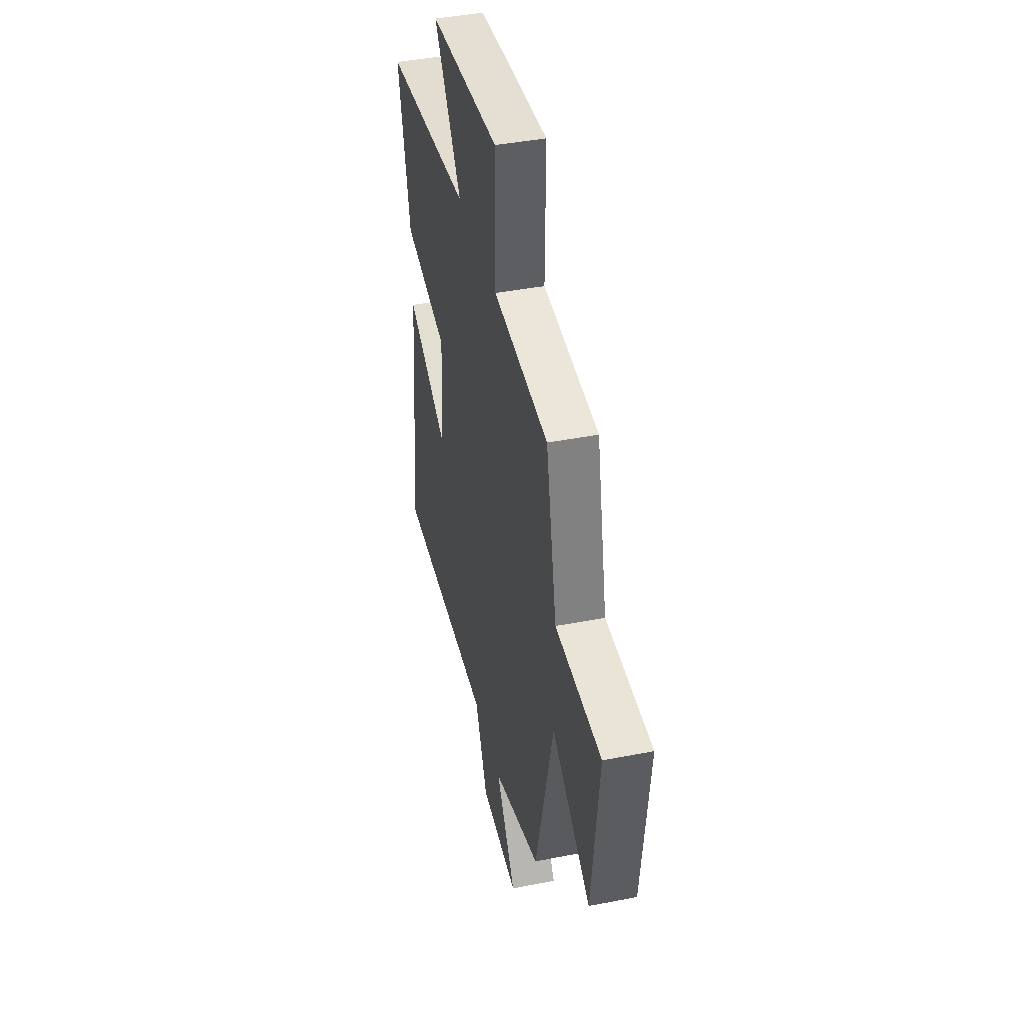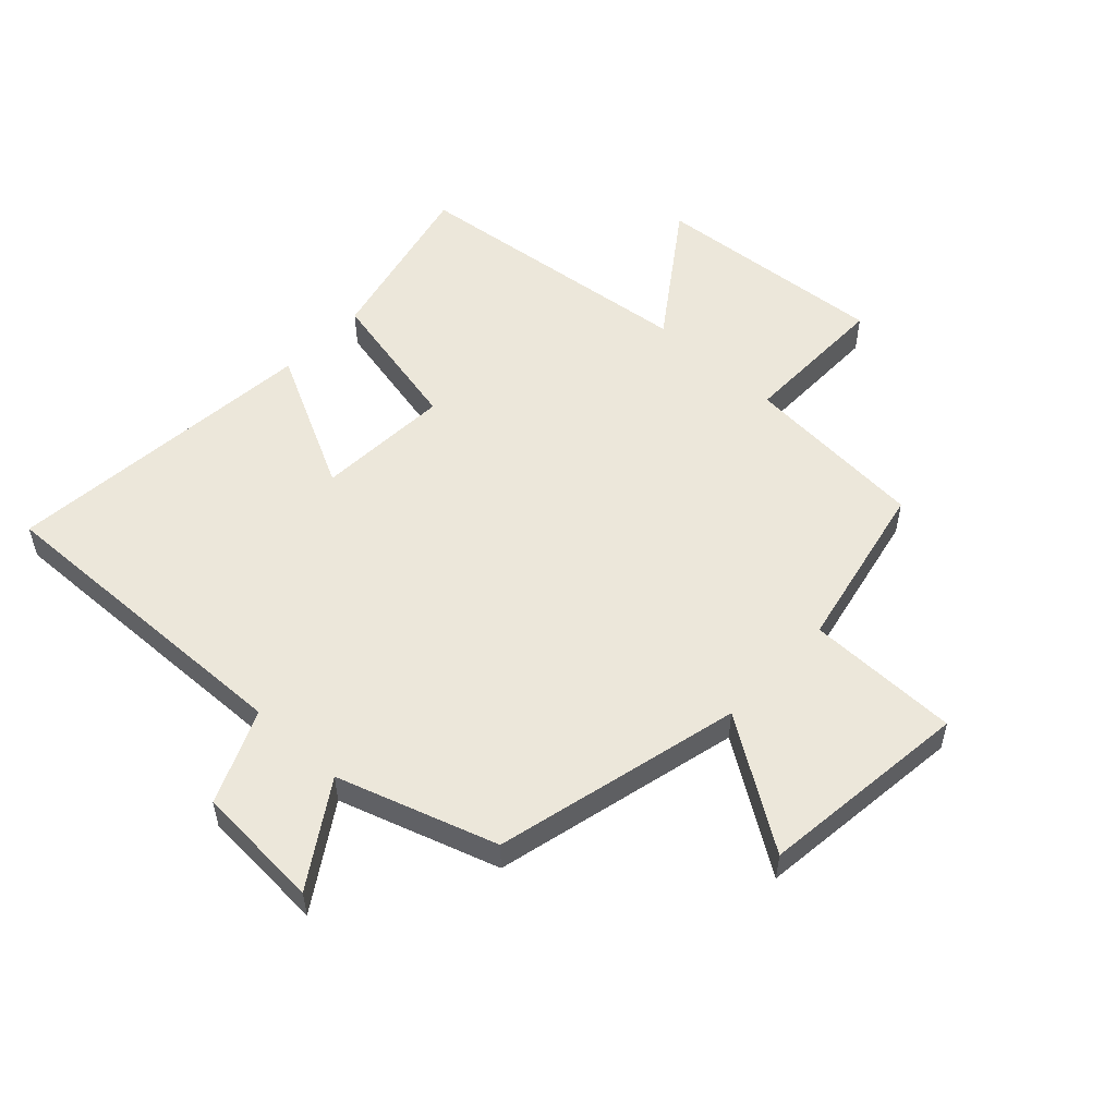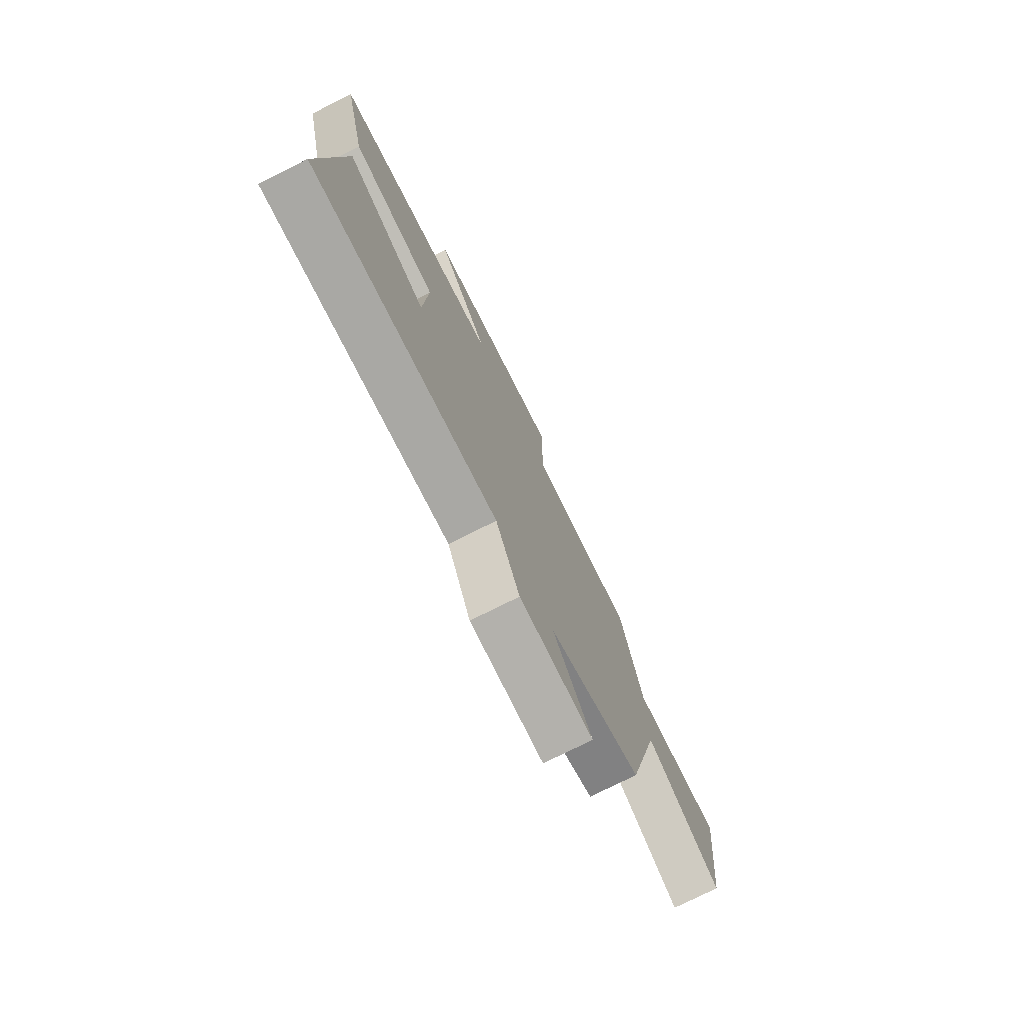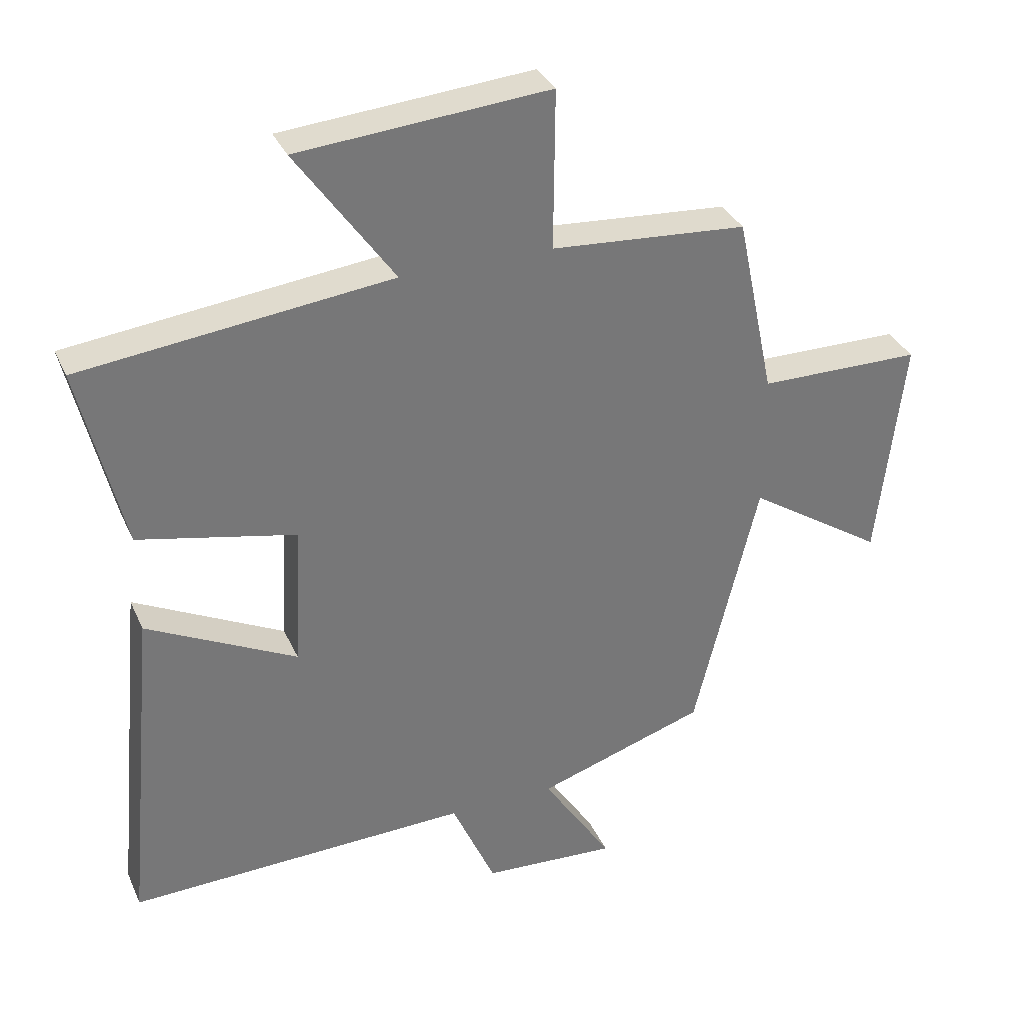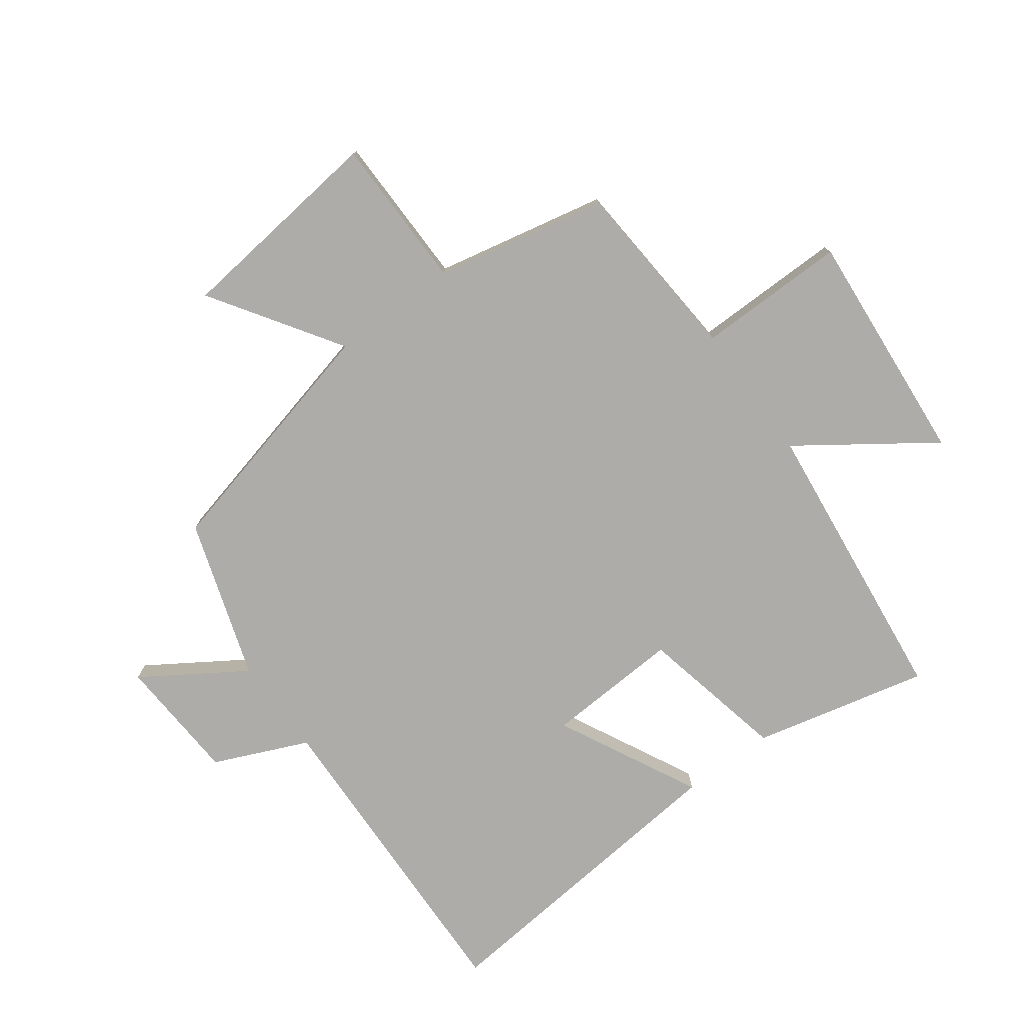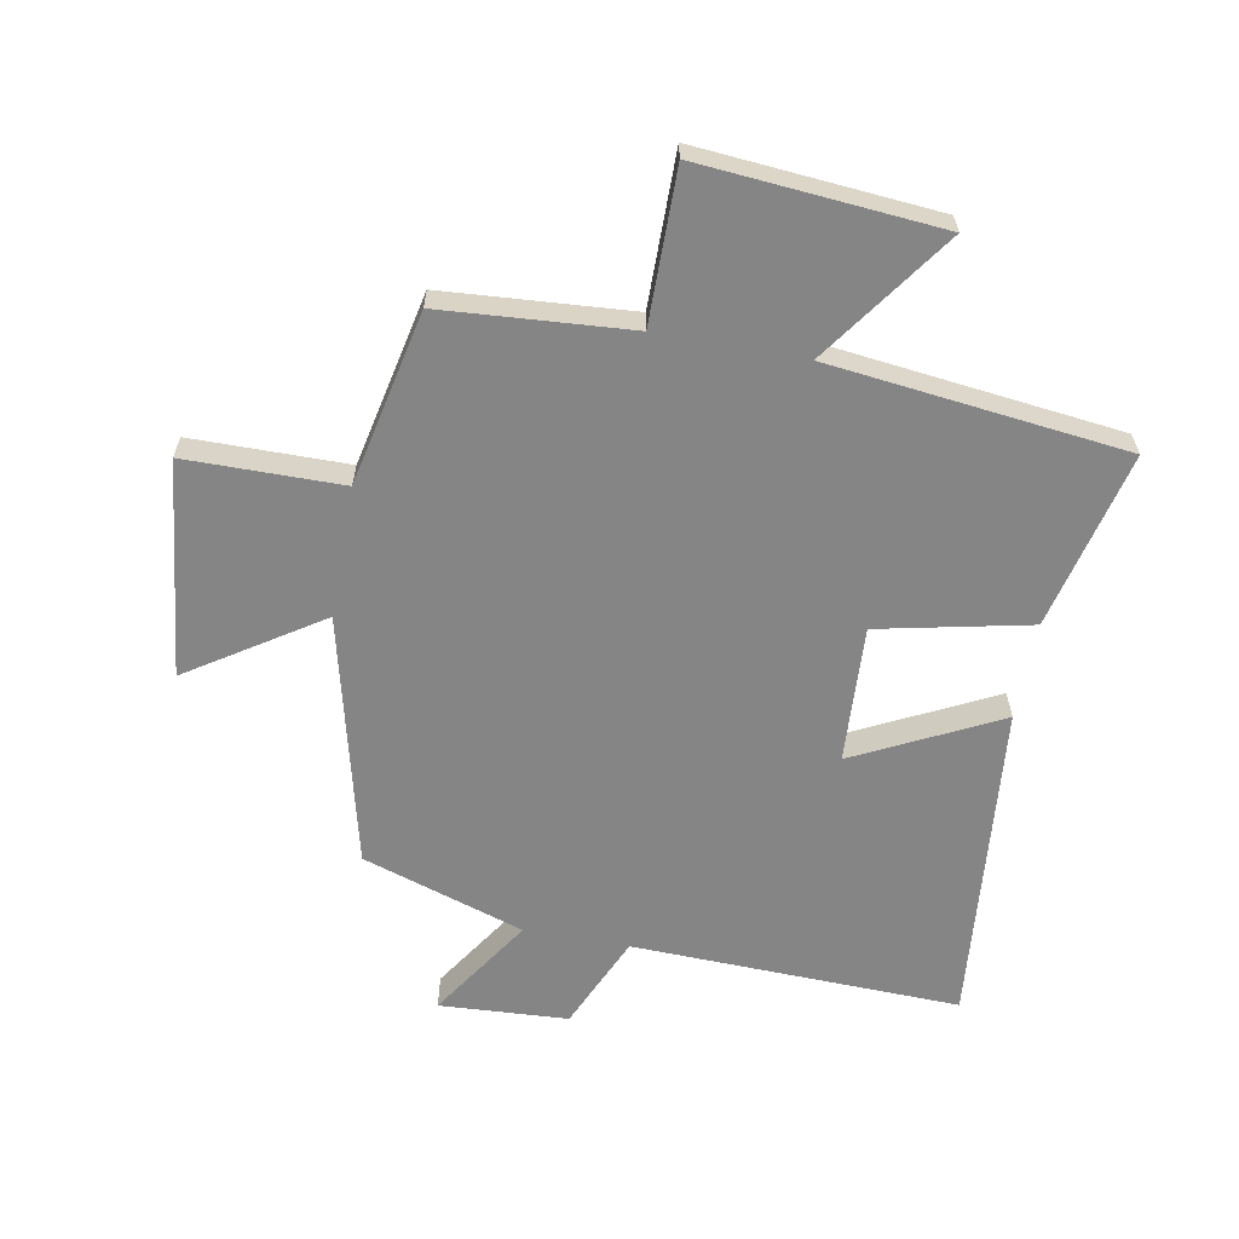
<metadata>
{"format":"obj","ext":"obj","renderer":"f3d","projection":"perspective","resolution":1024,"background":"white","views":[{"elev":42.2,"azim":-103.2,"up":"+Z"},{"elev":53.7,"azim":-136.9,"up":"+Y"},{"elev":-76.4,"azim":116.6,"up":"+Z"},{"elev":33.8,"azim":158.4,"up":"+Z"},{"elev":-76.9,"azim":-53.6,"up":"+Y"},{"elev":-61.7,"azim":-10.5,"up":"+Y"}]}
</metadata>
<code>
v 0.567 0.07 0.445
v 0.5 0.07 0.16
v 0.258 0.07 0.108
v 0.27 0.07 -0.112
v 0.5 0.07 0.004
v 0.55 0.07 -0.516
v 0.024 0.07 -0.5
v -0.043 0.07 -0.653
v -0.249 0.07 -0.665
v -0.142 0.07 -0.5
v -0.402 0.07 -0.415
v -0.5 0.07 -0.012
v -0.71 0.07 -0.15
v -0.75 0.07 0.196
v -0.5 0.07 0.198
v -0.441 0.07 0.478
v -0.14 0.07 0.5
v -0.142 0.07 0.745
v 0.242 0.07 0.713
v 0.092 0.07 0.5
v 0.567 0 0.445
v 0.5 0 0.16
v 0.258 0 0.108
v 0.27 0 -0.112
v 0.5 0 0.004
v 0.55 0 -0.516
v 0.024 0 -0.5
v -0.043 0 -0.653
v -0.249 0 -0.665
v -0.142 0 -0.5
v -0.402 0 -0.415
v -0.5 0 -0.012
v -0.71 0 -0.15
v -0.75 0 0.196
v -0.5 0 0.198
v -0.441 0 0.478
v -0.14 0 0.5
v -0.142 0 0.745
v 0.242 0 0.713
v 0.092 0 0.5
f 17 18 19 20
f 1 2 3
f 20 1 3
f 17 20 3
f 16 17 3
f 15 16 3
f 12 13 14 15
f 15 3 4
f 12 15 4
f 11 12 4
f 10 11 4
f 7 8 9 10
f 7 10 4 5
f 5 6 7
f 40 39 38 37
f 23 22 21
f 23 21 40
f 23 40 37
f 23 37 36
f 23 36 35
f 35 34 33 32
f 24 23 35
f 24 35 32
f 24 32 31
f 24 31 30
f 30 29 28 27
f 25 24 30 27
f 27 26 25
f 1 21 22 2
f 2 22 23 3
f 3 23 24 4
f 4 24 25 5
f 5 25 26 6
f 6 26 27 7
f 7 27 28 8
f 8 28 29 9
f 9 29 30 10
f 10 30 31 11
f 11 31 32 12
f 12 32 33 13
f 13 33 34 14
f 14 34 35 15
f 15 35 36 16
f 16 36 37 17
f 17 37 38 18
f 18 38 39 19
f 19 39 40 20
f 20 40 21 1

</code>
